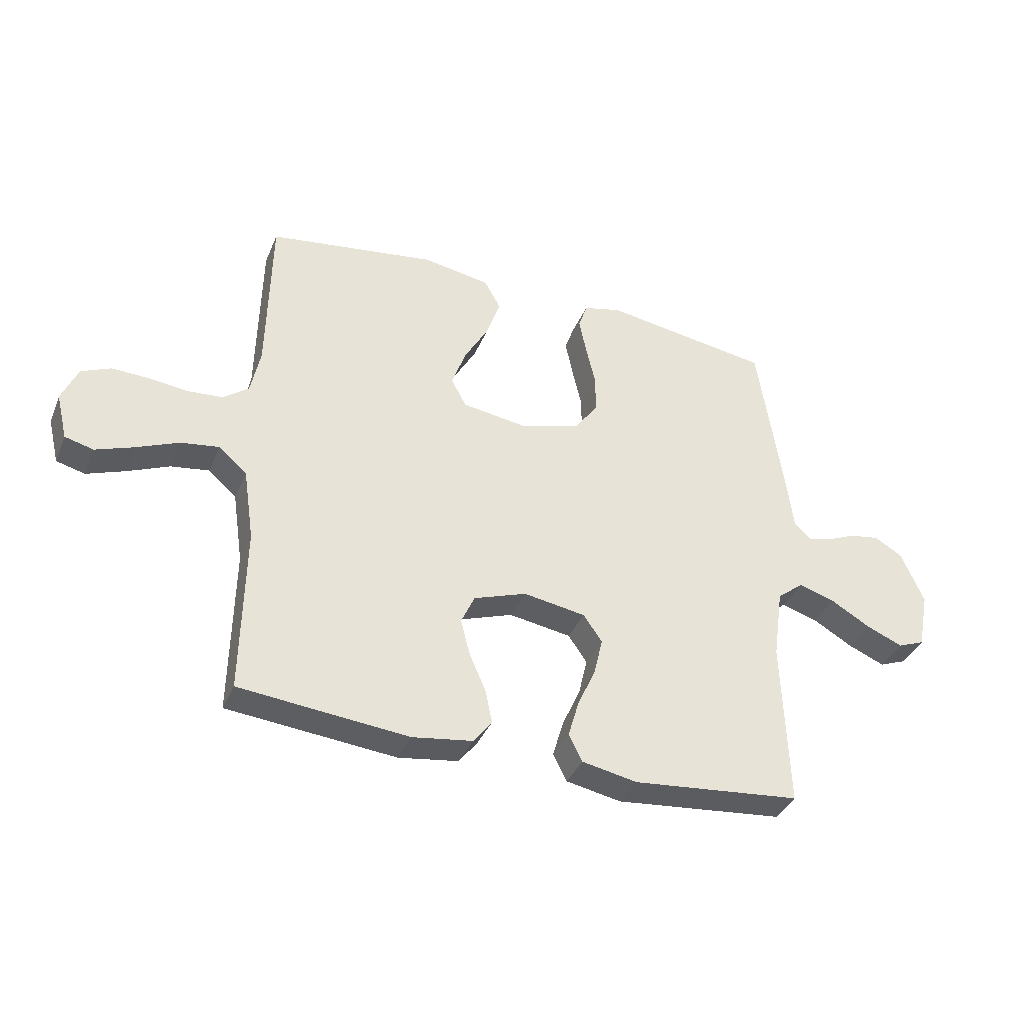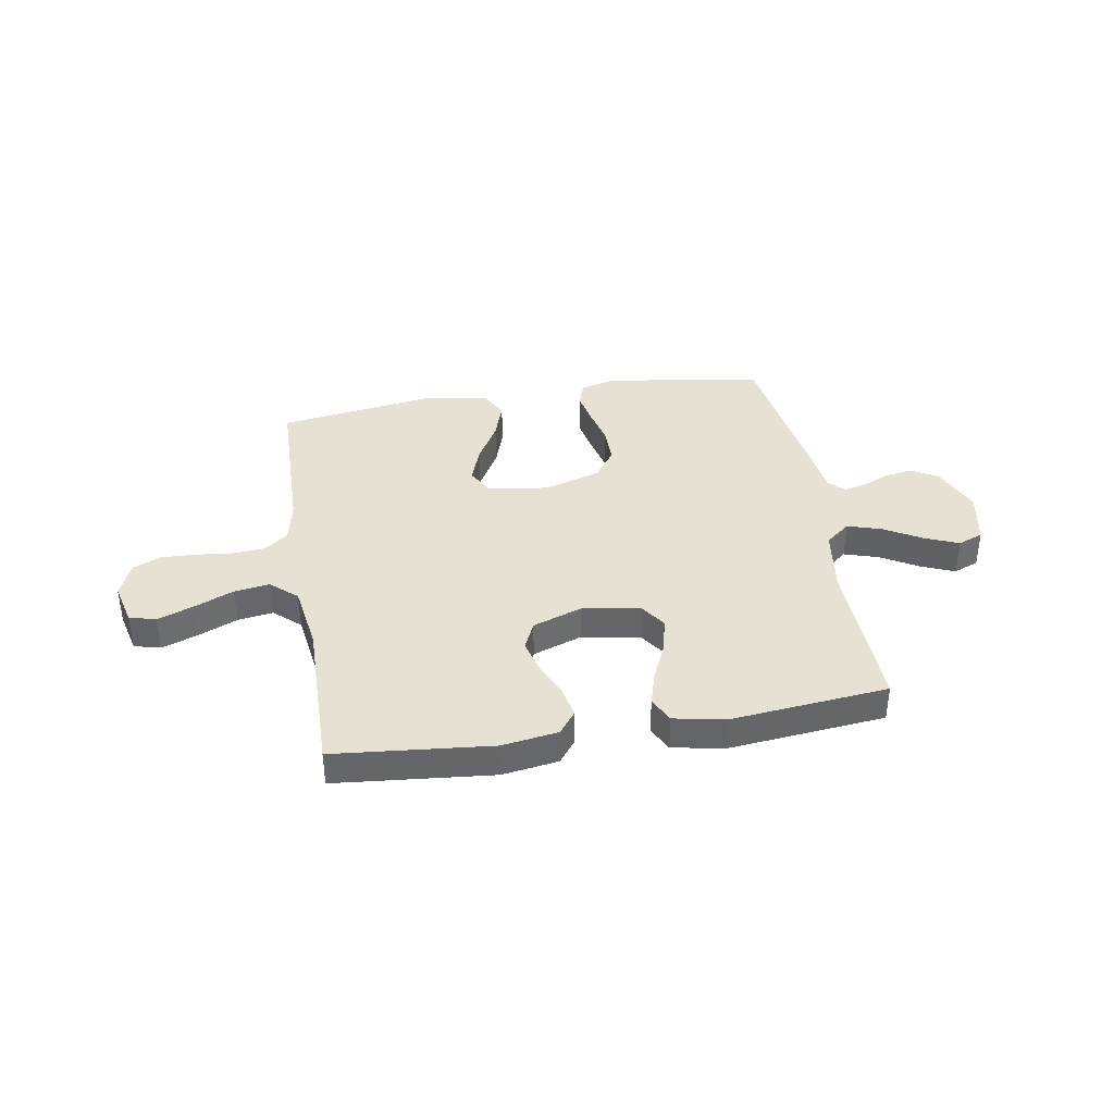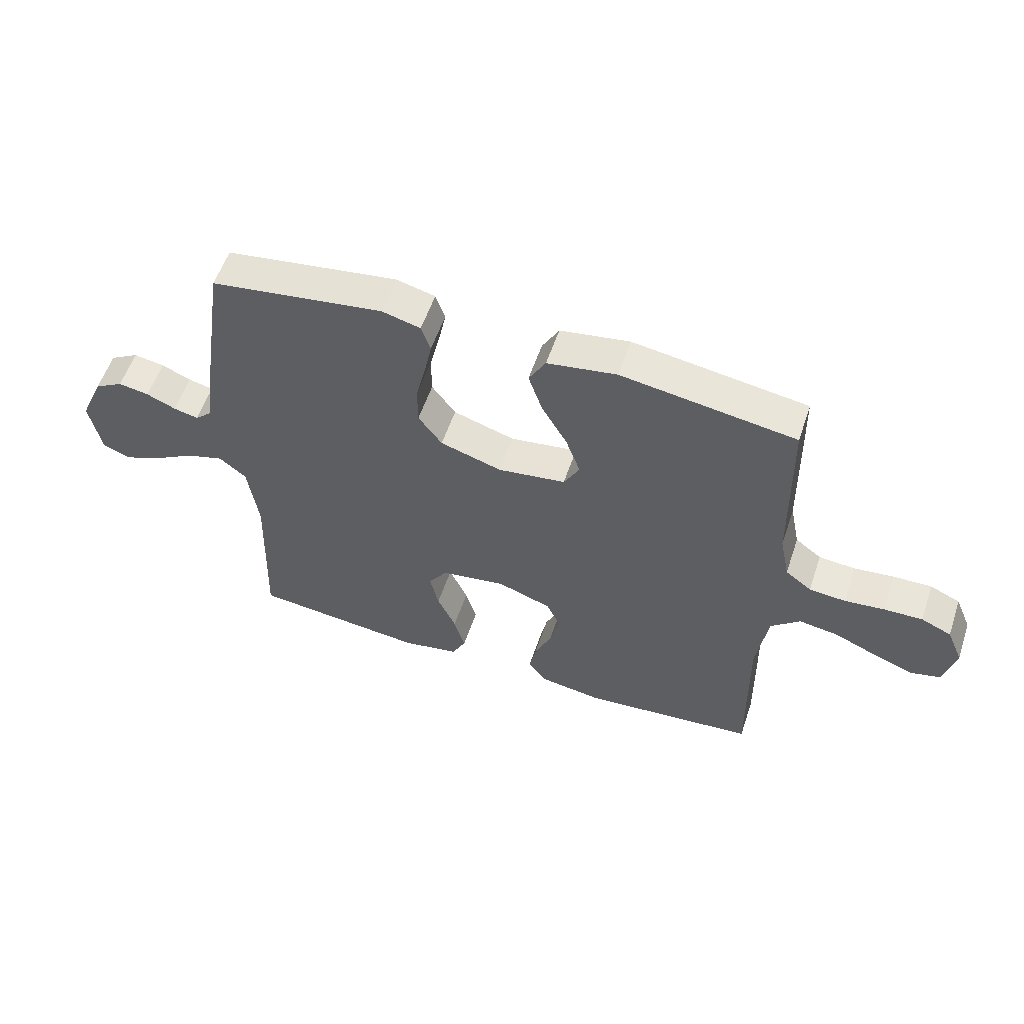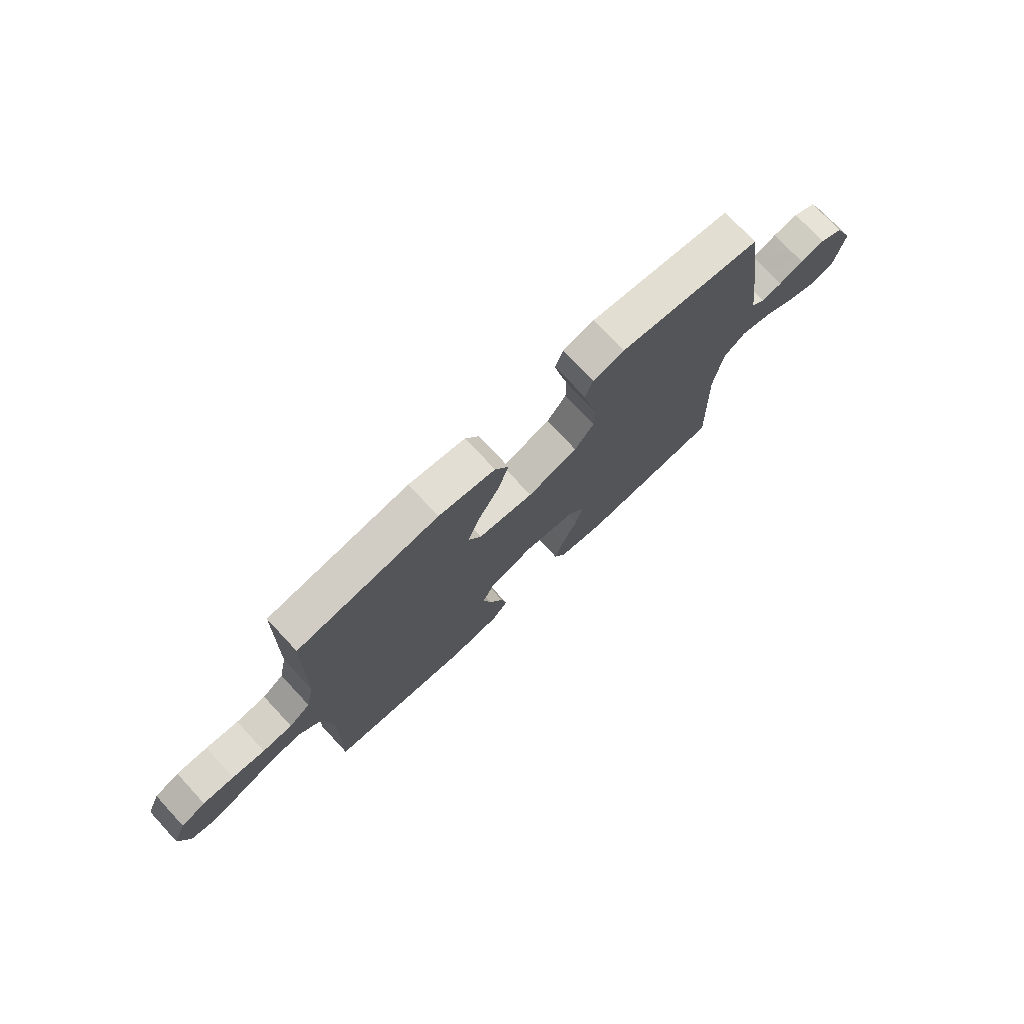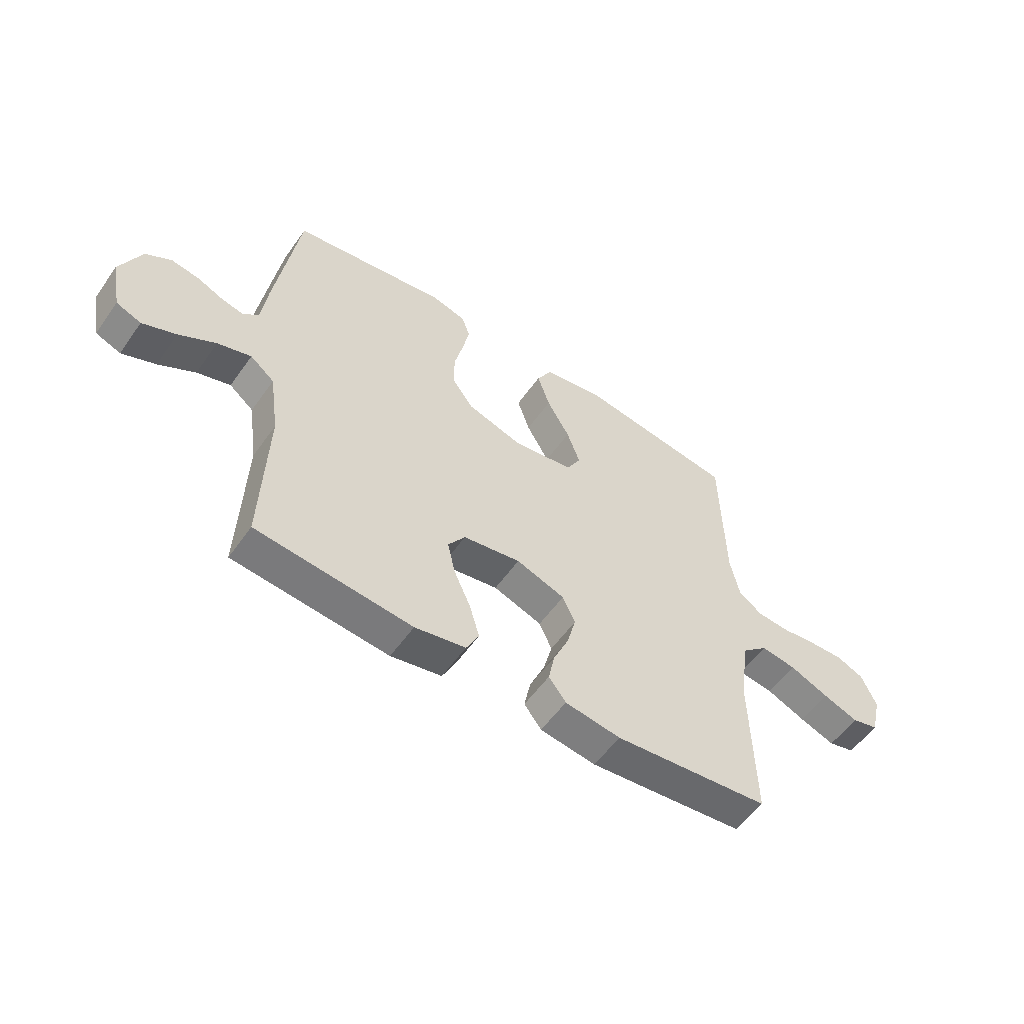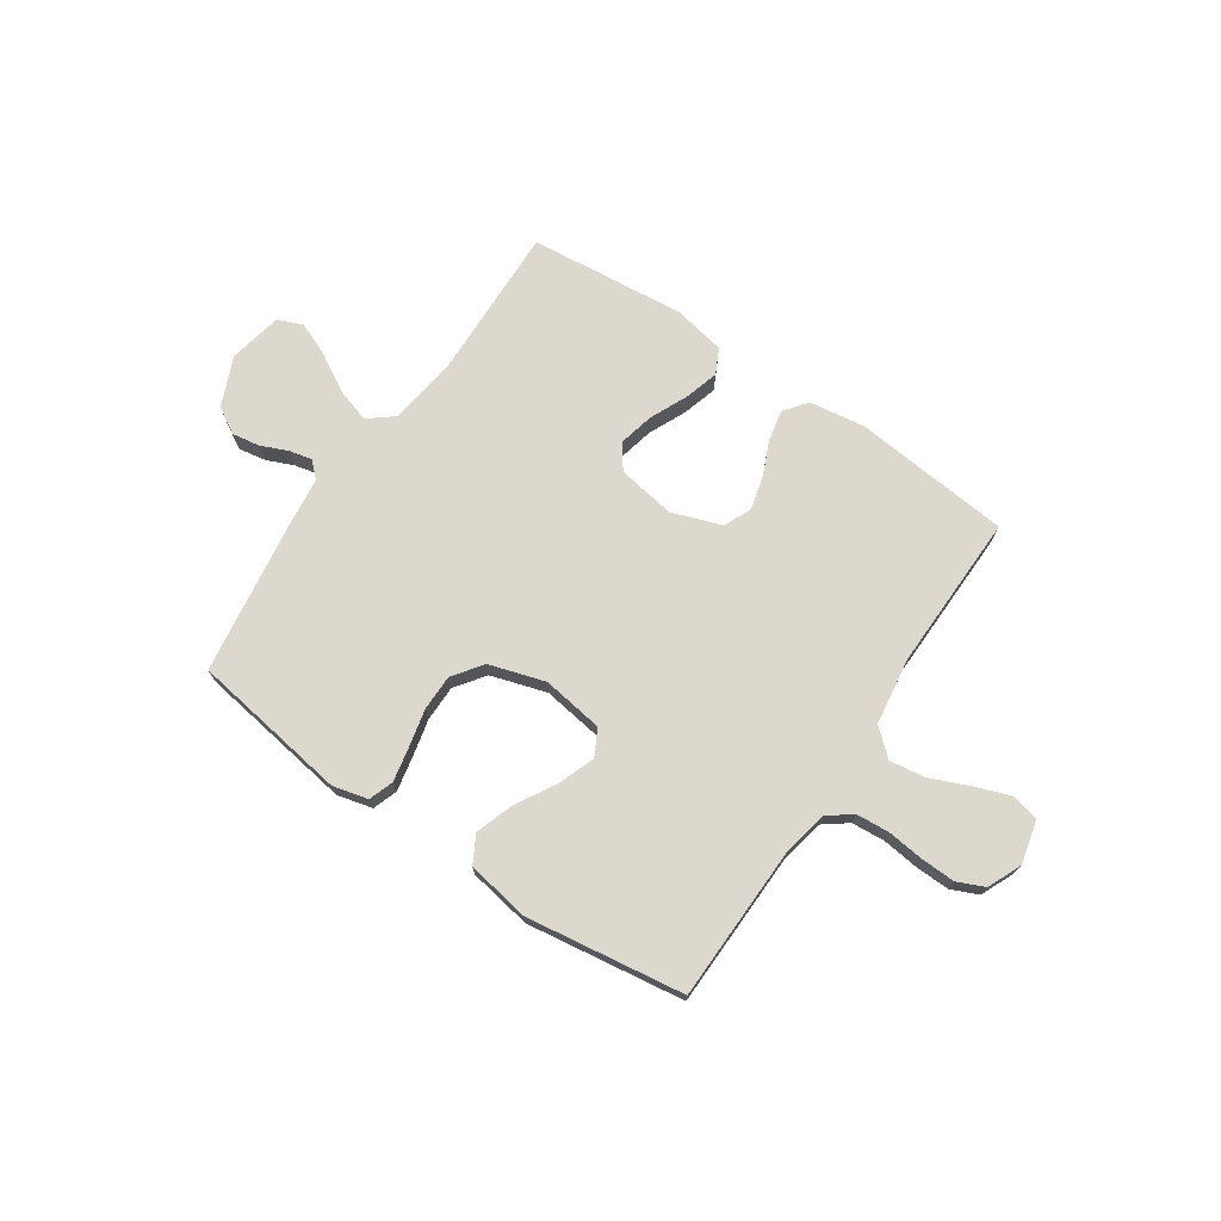
<metadata>
{"format":"obj","ext":"obj","renderer":"f3d","projection":"perspective","resolution":1024,"background":"white","views":[{"elev":-37.2,"azim":158.9,"up":"+Z"},{"elev":38.6,"azim":170.5,"up":"+Y"},{"elev":56.6,"azim":18.6,"up":"+Z"},{"elev":74.6,"azim":137.0,"up":"+Z"},{"elev":-55.6,"azim":-34.7,"up":"+Z"},{"elev":72.1,"azim":34.2,"up":"+Y"}]}
</metadata>
<code>
v 0.5 0.07 -0.5
v 0.2 0.07 -0.529
v 0.093 0.07 -0.513
v 0.06 0.07 -0.47
v 0.072 0.07 -0.411
v 0.101 0.07 -0.345
v 0.118 0.07 -0.28
v 0.094 0.07 -0.227
v 0 0.07 -0.194
v -0.111 0.07 -0.212
v -0.144 0.07 -0.26
v -0.129 0.07 -0.326
v -0.097 0.07 -0.397
v -0.078 0.07 -0.463
v -0.102 0.07 -0.511
v -0.2 0.07 -0.53
v -0.5 0.07 -0.5
v -0.49 0.07 -0.2
v -0.508 0.07 -0.072
v -0.555 0.07 -0.034
v -0.62 0.07 -0.054
v -0.691 0.07 -0.095
v -0.756 0.07 -0.122
v -0.804 0.07 -0.103
v -0.824 0.07 0
v -0.783 0.07 0.094
v -0.733 0.07 0.123
v -0.68 0.07 0.114
v -0.629 0.07 0.092
v -0.586 0.07 0.082
v -0.556 0.07 0.11
v -0.545 0.07 0.2
v -0.5 0.07 0.5
v -0.2 0.07 0.545
v -0.133 0.07 0.528
v -0.117 0.07 0.481
v -0.13 0.07 0.417
v -0.147 0.07 0.344
v -0.147 0.07 0.275
v -0.106 0.07 0.219
v 0 0.07 0.186
v 0.117 0.07 0.203
v 0.144 0.07 0.253
v 0.119 0.07 0.323
v 0.075 0.07 0.4
v 0.051 0.07 0.472
v 0.08 0.07 0.524
v 0.2 0.07 0.544
v 0.5 0.07 0.5
v 0.506 0.07 0.2
v 0.523 0.07 0.117
v 0.568 0.07 0.083
v 0.631 0.07 0.078
v 0.7 0.07 0.086
v 0.766 0.07 0.088
v 0.818 0.07 0.065
v 0.846 0.07 0
v 0.826 0.07 -0.082
v 0.775 0.07 -0.095
v 0.707 0.07 -0.07
v 0.632 0.07 -0.038
v 0.564 0.07 -0.028
v 0.514 0.07 -0.072
v 0.495 0.07 -0.2
v 0.5 0 -0.5
v 0.2 0 -0.529
v 0.093 0 -0.513
v 0.06 0 -0.47
v 0.072 0 -0.411
v 0.101 0 -0.345
v 0.118 0 -0.28
v 0.094 0 -0.227
v 0 0 -0.194
v -0.111 0 -0.212
v -0.144 0 -0.26
v -0.129 0 -0.326
v -0.097 0 -0.397
v -0.078 0 -0.463
v -0.102 0 -0.511
v -0.2 0 -0.53
v -0.5 0 -0.5
v -0.49 0 -0.2
v -0.508 0 -0.072
v -0.555 0 -0.034
v -0.62 0 -0.054
v -0.691 0 -0.095
v -0.756 0 -0.122
v -0.804 0 -0.103
v -0.824 0 0
v -0.783 0 0.094
v -0.733 0 0.123
v -0.68 0 0.114
v -0.629 0 0.092
v -0.586 0 0.082
v -0.556 0 0.11
v -0.545 0 0.2
v -0.5 0 0.5
v -0.2 0 0.545
v -0.133 0 0.528
v -0.117 0 0.481
v -0.13 0 0.417
v -0.147 0 0.344
v -0.147 0 0.275
v -0.106 0 0.219
v 0 0 0.186
v 0.117 0 0.203
v 0.144 0 0.253
v 0.119 0 0.323
v 0.075 0 0.4
v 0.051 0 0.472
v 0.08 0 0.524
v 0.2 0 0.544
v 0.5 0 0.5
v 0.506 0 0.2
v 0.523 0 0.117
v 0.568 0 0.083
v 0.631 0 0.078
v 0.7 0 0.086
v 0.766 0 0.088
v 0.818 0 0.065
v 0.846 0 0
v 0.826 0 -0.082
v 0.775 0 -0.095
v 0.707 0 -0.07
v 0.632 0 -0.038
v 0.564 0 -0.028
v 0.514 0 -0.072
v 0.495 0 -0.2
f 59 60 61
f 58 59 61
f 57 58 61
f 56 57 61
f 55 56 61
f 54 55 61
f 53 54 61
f 52 53 61 62
f 51 52 62 63
f 48 49 50
f 47 48 50
f 46 47 50
f 45 46 50
f 44 45 50
f 51 63 64
f 50 51 64
f 44 50 64
f 43 44 64
f 36 37 38
f 35 36 38
f 34 35 38
f 33 34 38
f 32 33 38
f 31 32 38
f 30 31 38 39
f 27 28 29
f 26 27 29
f 25 26 29
f 24 25 29
f 23 24 29
f 22 23 29
f 21 22 29
f 20 21 29 30
f 30 39 40
f 20 30 40
f 19 20 40
f 16 17 18
f 15 16 18
f 14 15 18
f 13 14 18
f 12 13 18
f 11 12 18 19
f 4 5 6
f 3 4 6
f 2 3 6
f 1 2 6
f 64 1 6
f 64 6 7
f 64 7 8
f 43 64 8
f 42 43 8
f 41 42 8 9
f 19 40 41
f 11 19 41
f 10 11 41
f 9 10 41
f 125 124 123
f 125 123 122
f 125 122 121
f 125 121 120
f 125 120 119
f 125 119 118
f 125 118 117
f 126 125 117 116
f 127 126 116 115
f 114 113 112
f 114 112 111
f 114 111 110
f 114 110 109
f 114 109 108
f 128 127 115
f 128 115 114
f 128 114 108
f 128 108 107
f 102 101 100
f 102 100 99
f 102 99 98
f 102 98 97
f 102 97 96
f 102 96 95
f 103 102 95 94
f 93 92 91
f 93 91 90
f 93 90 89
f 93 89 88
f 93 88 87
f 93 87 86
f 93 86 85
f 94 93 85 84
f 104 103 94
f 104 94 84
f 104 84 83
f 82 81 80
f 82 80 79
f 82 79 78
f 82 78 77
f 82 77 76
f 83 82 76 75
f 70 69 68
f 70 68 67
f 70 67 66
f 70 66 65
f 70 65 128
f 71 70 128
f 72 71 128
f 72 128 107
f 72 107 106
f 73 72 106 105
f 105 104 83
f 105 83 75
f 105 75 74
f 105 74 73
f 1 65 66 2
f 2 66 67 3
f 3 67 68 4
f 4 68 69 5
f 5 69 70 6
f 6 70 71 7
f 7 71 72 8
f 8 72 73 9
f 9 73 74 10
f 10 74 75 11
f 11 75 76 12
f 12 76 77 13
f 13 77 78 14
f 14 78 79 15
f 15 79 80 16
f 16 80 81 17
f 17 81 82 18
f 18 82 83 19
f 19 83 84 20
f 20 84 85 21
f 21 85 86 22
f 22 86 87 23
f 23 87 88 24
f 24 88 89 25
f 25 89 90 26
f 26 90 91 27
f 27 91 92 28
f 28 92 93 29
f 29 93 94 30
f 30 94 95 31
f 31 95 96 32
f 32 96 97 33
f 33 97 98 34
f 34 98 99 35
f 35 99 100 36
f 36 100 101 37
f 37 101 102 38
f 38 102 103 39
f 39 103 104 40
f 40 104 105 41
f 41 105 106 42
f 42 106 107 43
f 43 107 108 44
f 44 108 109 45
f 45 109 110 46
f 46 110 111 47
f 47 111 112 48
f 48 112 113 49
f 49 113 114 50
f 50 114 115 51
f 51 115 116 52
f 52 116 117 53
f 53 117 118 54
f 54 118 119 55
f 55 119 120 56
f 56 120 121 57
f 57 121 122 58
f 58 122 123 59
f 59 123 124 60
f 60 124 125 61
f 61 125 126 62
f 62 126 127 63
f 63 127 128 64
f 64 128 65 1

</code>
